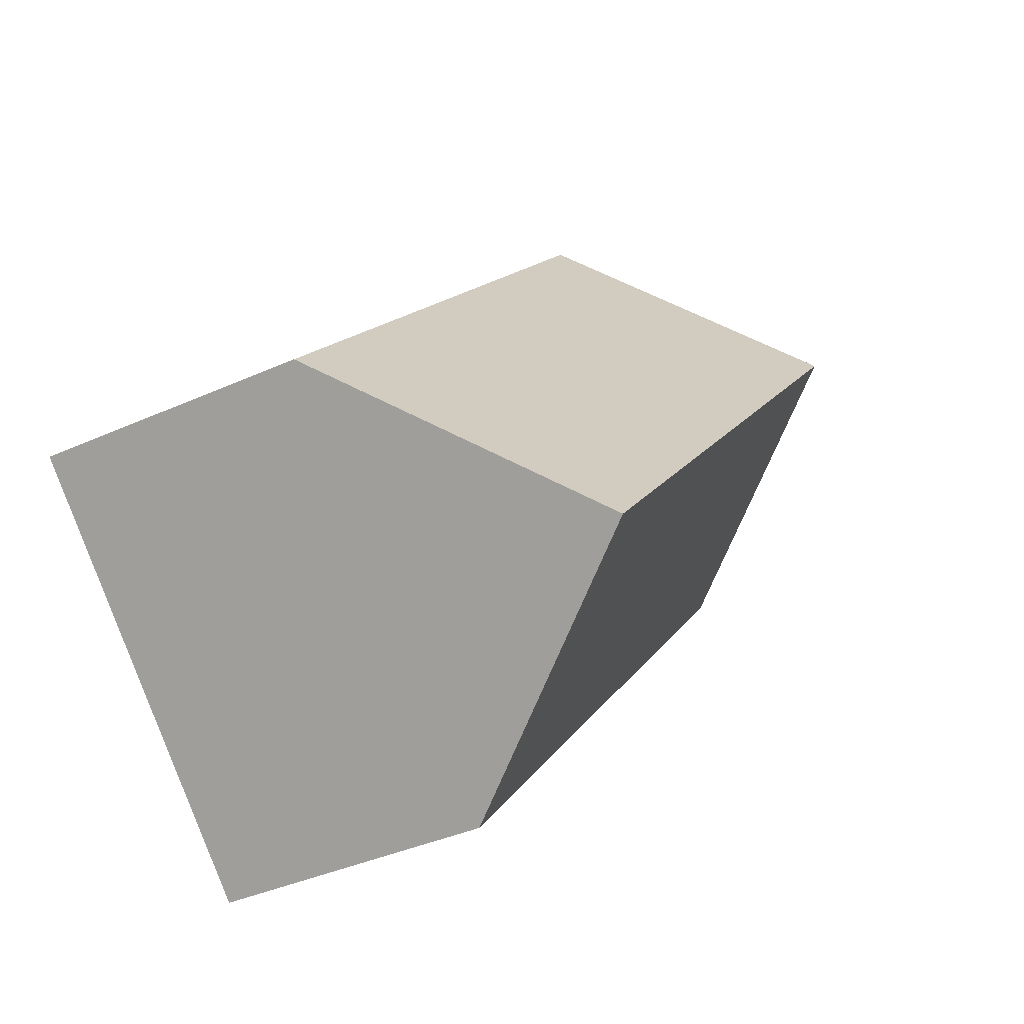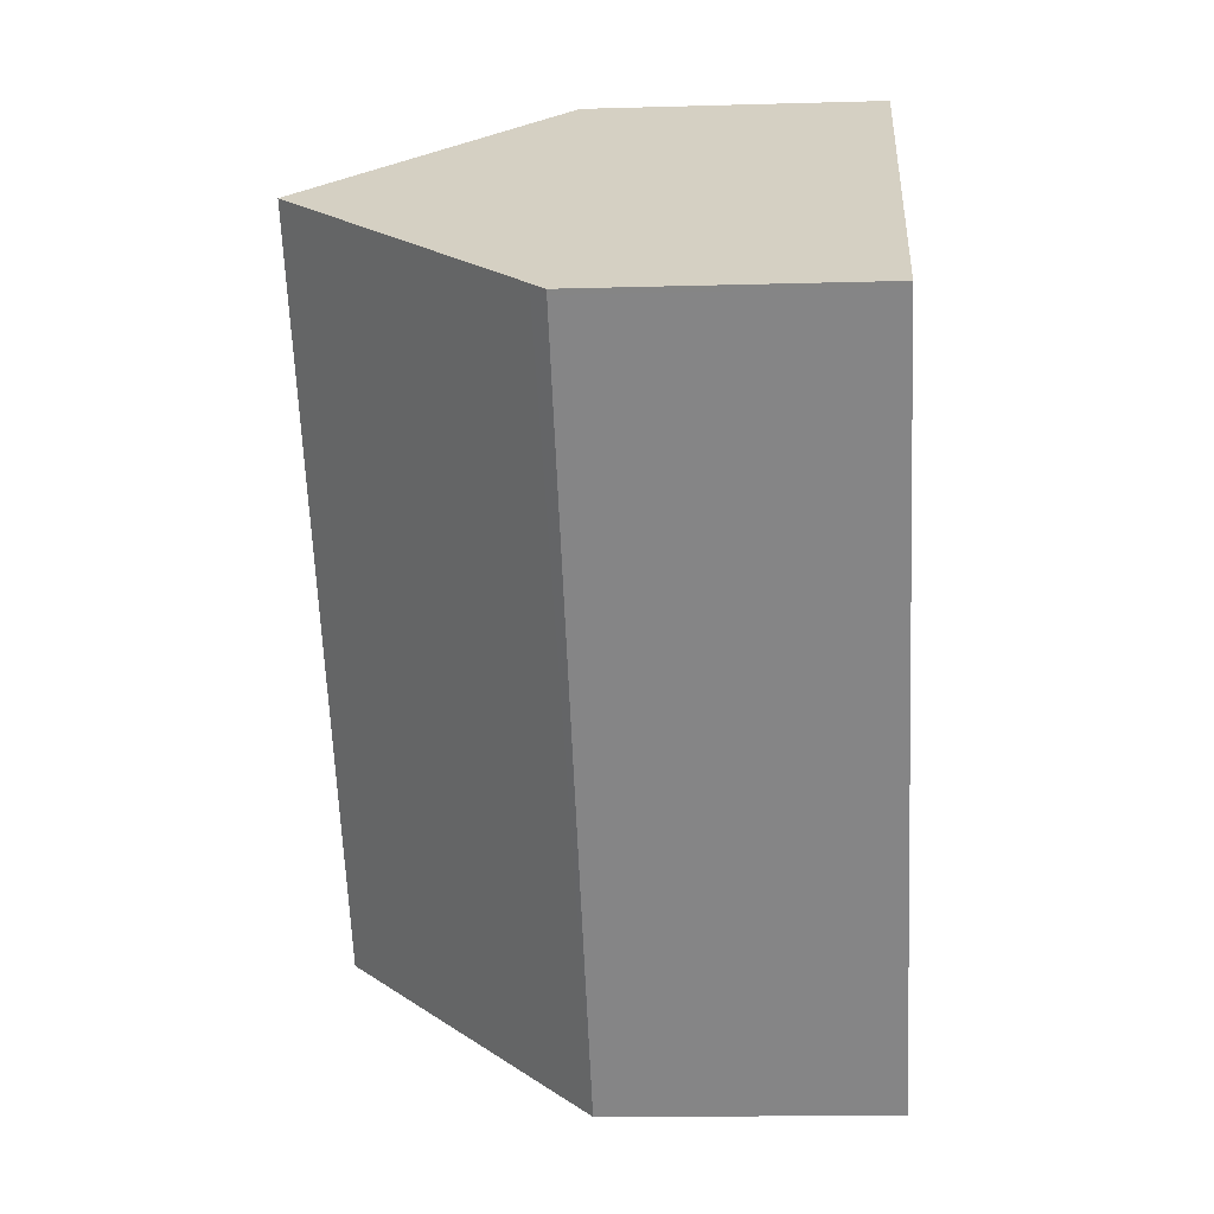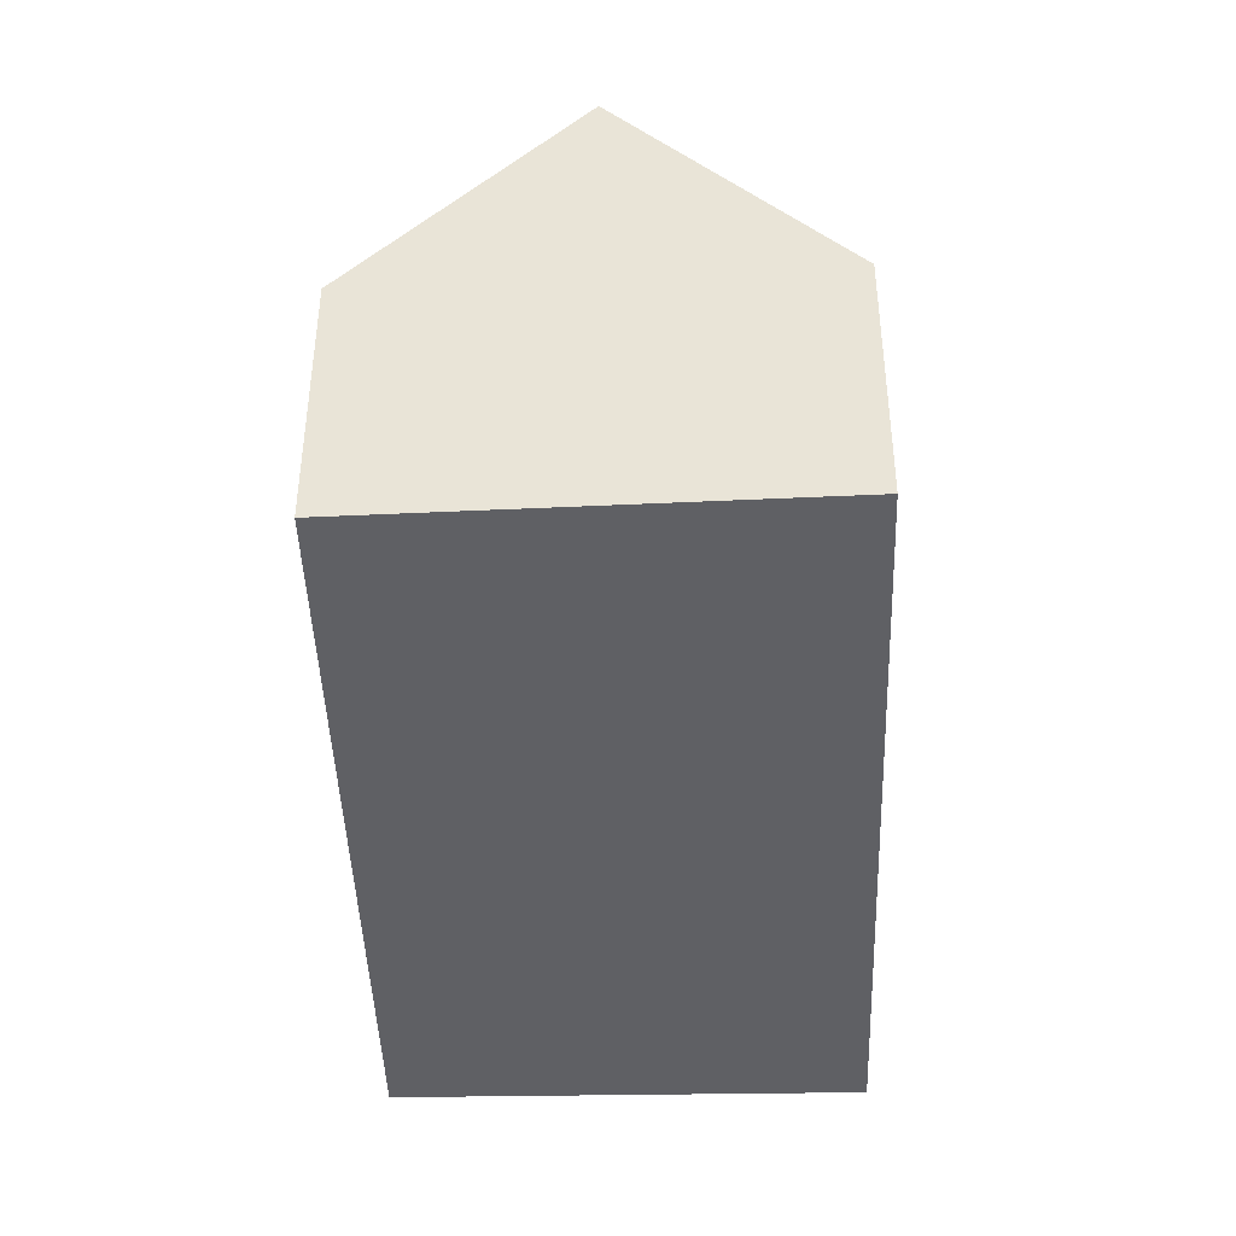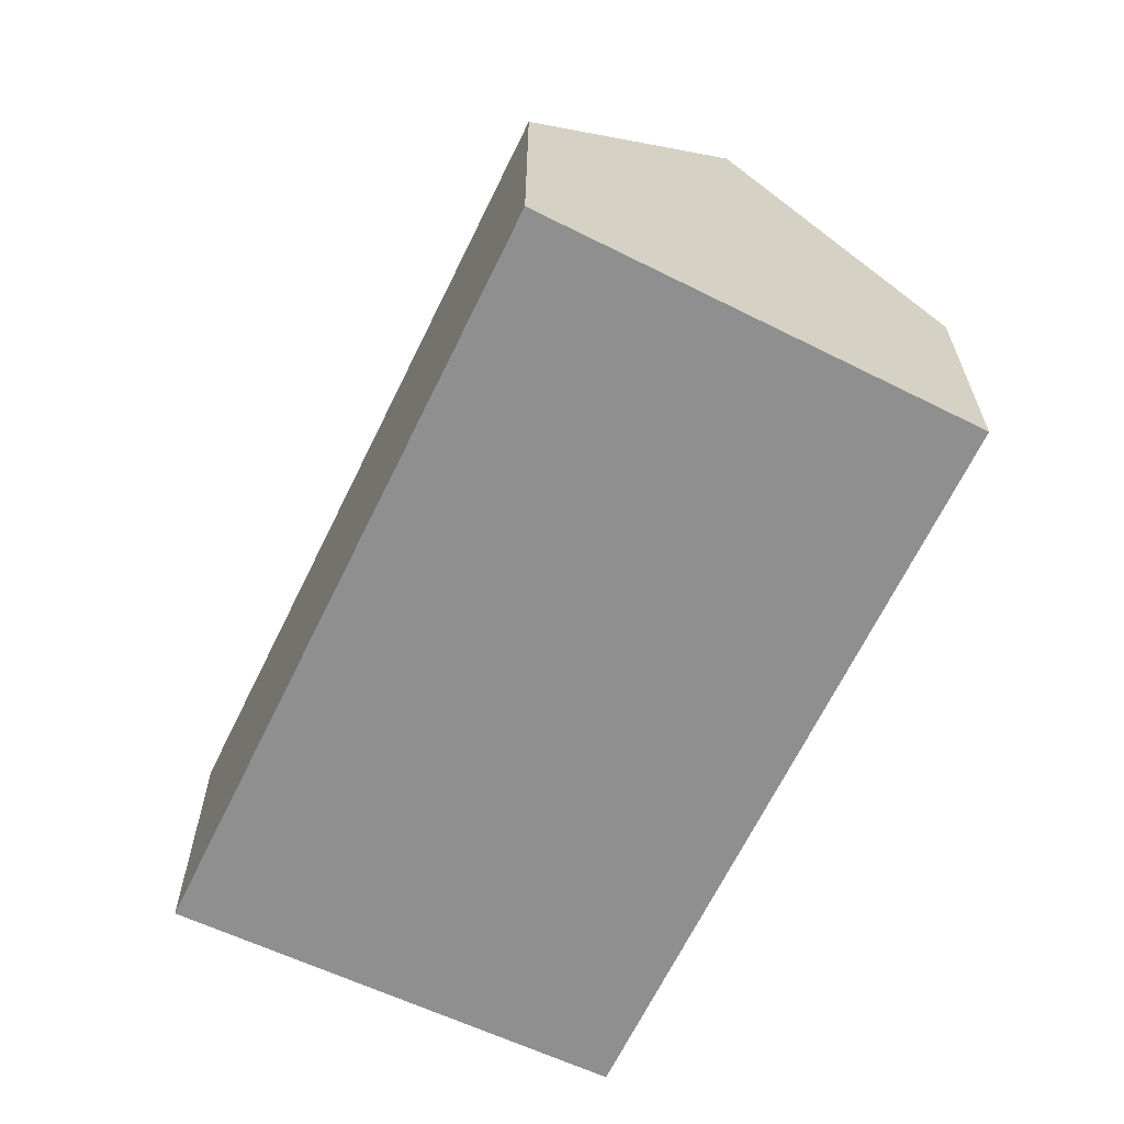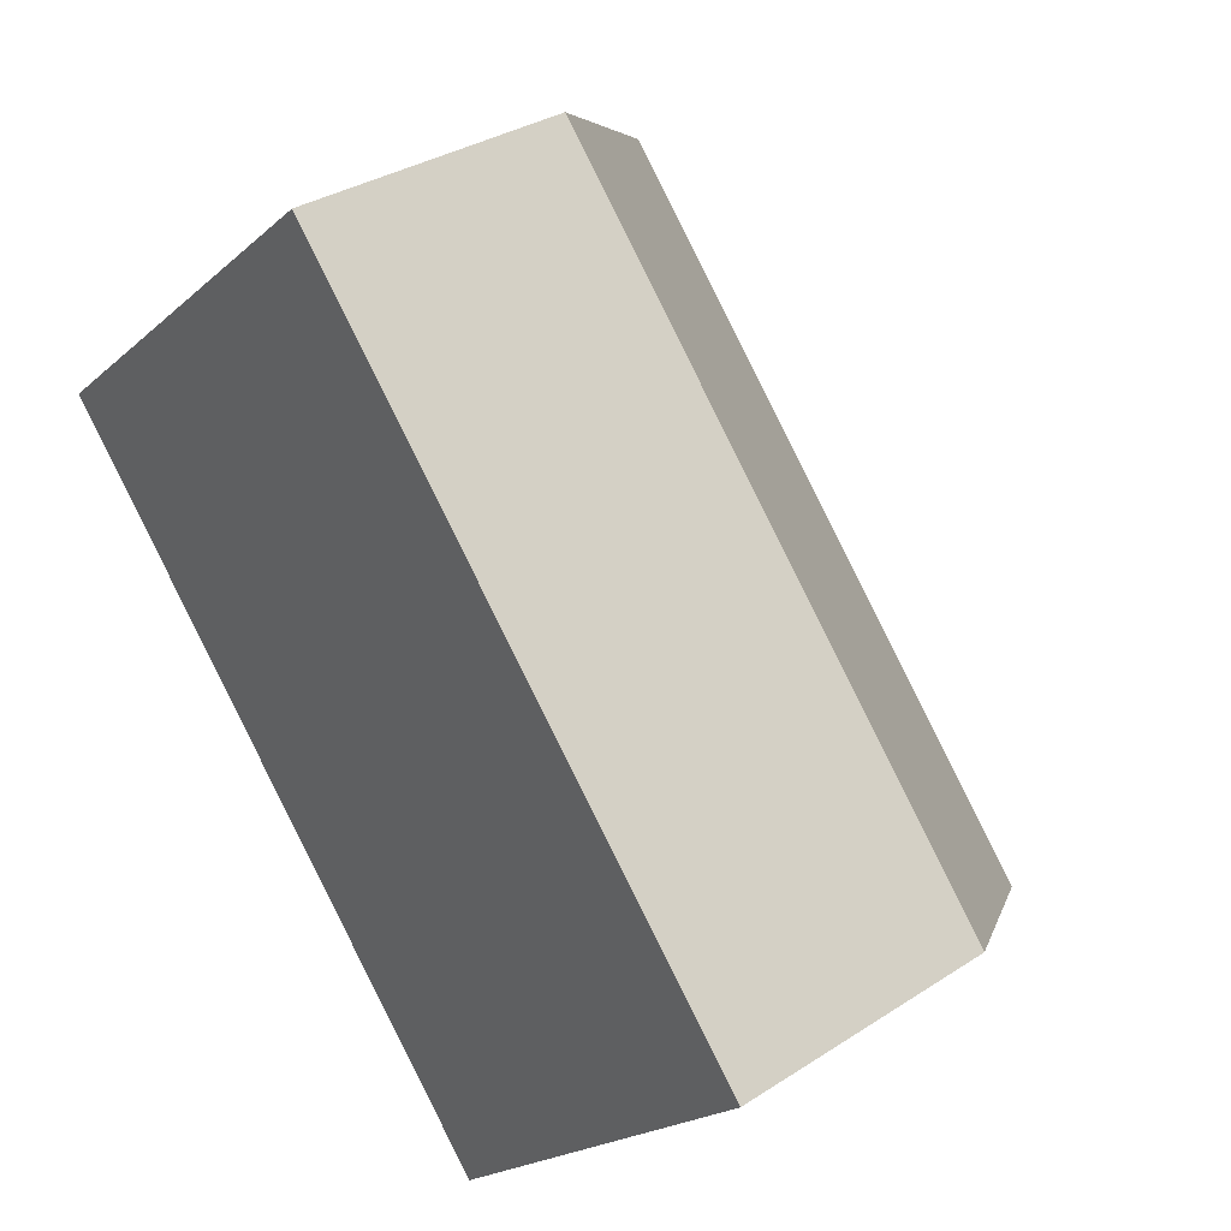
<metadata>
{"format":"obj","ext":"obj","renderer":"f3d","projection":"perspective","resolution":1024,"background":"white","views":[{"elev":-38.7,"azim":119.6,"up":"+Z"},{"elev":-14.0,"azim":-86.3,"up":"+Z"},{"elev":-44.4,"azim":140.2,"up":"+Y"},{"elev":-65.4,"azim":-67.6,"up":"+Y"},{"elev":32.7,"azim":47.9,"up":"+Z"}]}
</metadata>
<code>
v  21.93 7.075 -6.955
v  8.661 7.375 7.491
v  8.848 7.115 7.653
v  4.432 13.25 3.833
v  17.63 13.25 -10.96
v  21.71 7.393 -7.162
v  0.261 7.457 0.226
v  0.087 7.094 -0.097
v  0 7.094 4.344e-16
v  13.34 7.094 -14.95
v  13.6 7.474 -14.7
v  2.717 10.87 2.35
v  13.34 9.154e-16 -14.95
v  0.087 5.94e-18 -0.097
v  0 0 0
v  0.261 -1.384e-17 0.226
v  2.717 -1.439e-16 2.35
v  8.848 -4.686e-16 7.653
v  4.432 -2.347e-16 3.833
v  8.661 -4.587e-16 7.491
v  21.93 4.259e-16 -6.955
v  21.71 4.385e-16 -7.162
v  17.63 6.71e-16 -10.96
v  13.6 9.003e-16 -14.7
g defaultobject
f 1 2 3
f 2 1 4
f 4 1 5
f 5 1 6
f 7 8 9
f 8 7 10
f 10 7 11
f 11 7 12
f 11 12 5
f 5 12 4
f 13 8 10
f 8 13 14
f 8 14 9
f 9 14 15
f 12 2 4
f 2 12 7
f 2 7 9
f 2 9 15
f 2 15 16
f 2 16 17
f 2 17 3
f 3 17 18
f 18 17 19
f 18 19 20
f 18 1 3
f 1 18 21
f 6 11 5
f 11 6 1
f 11 1 21
f 11 21 22
f 11 22 23
f 11 23 10
f 10 23 13
f 13 23 24
f 18 22 21
f 22 18 23
f 23 18 20
f 23 20 19
f 23 19 24
f 24 19 17
f 24 17 16
f 24 16 13
f 13 16 14
f 14 16 15

</code>
